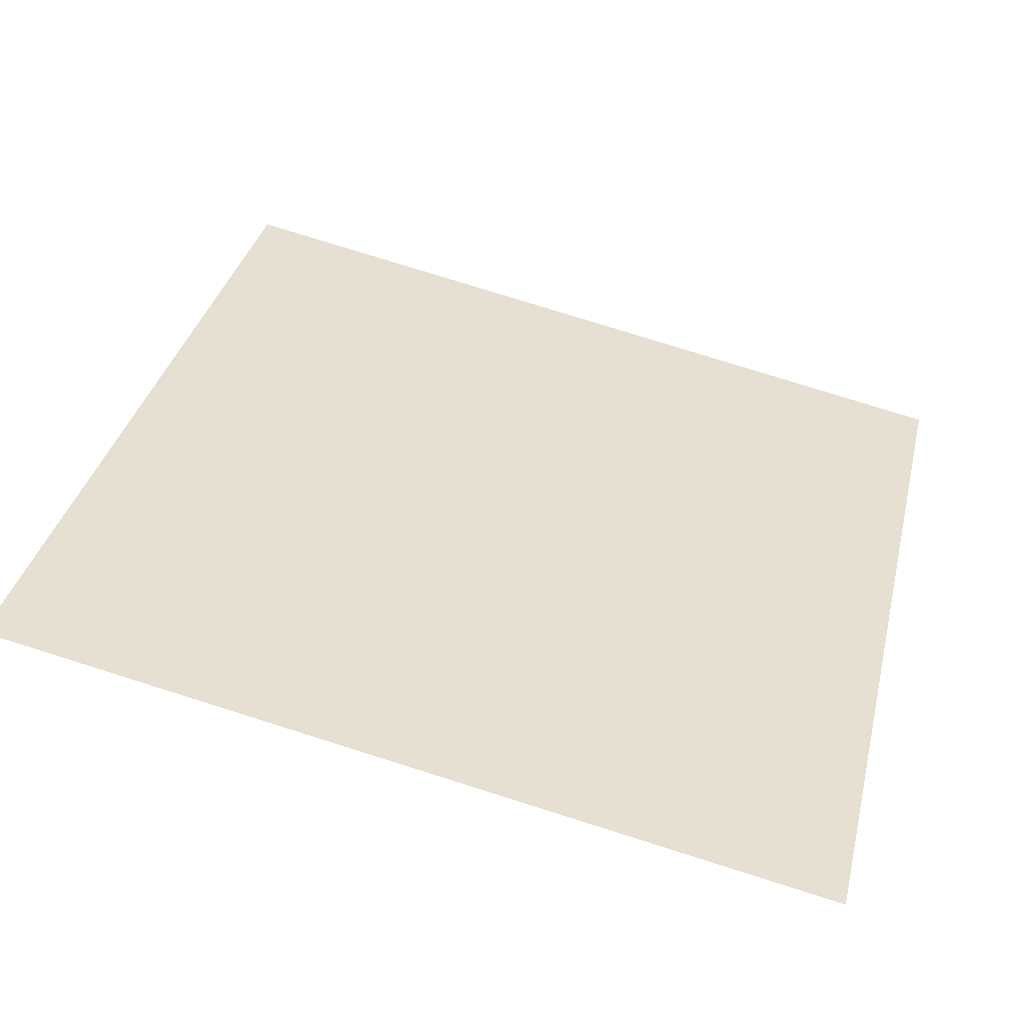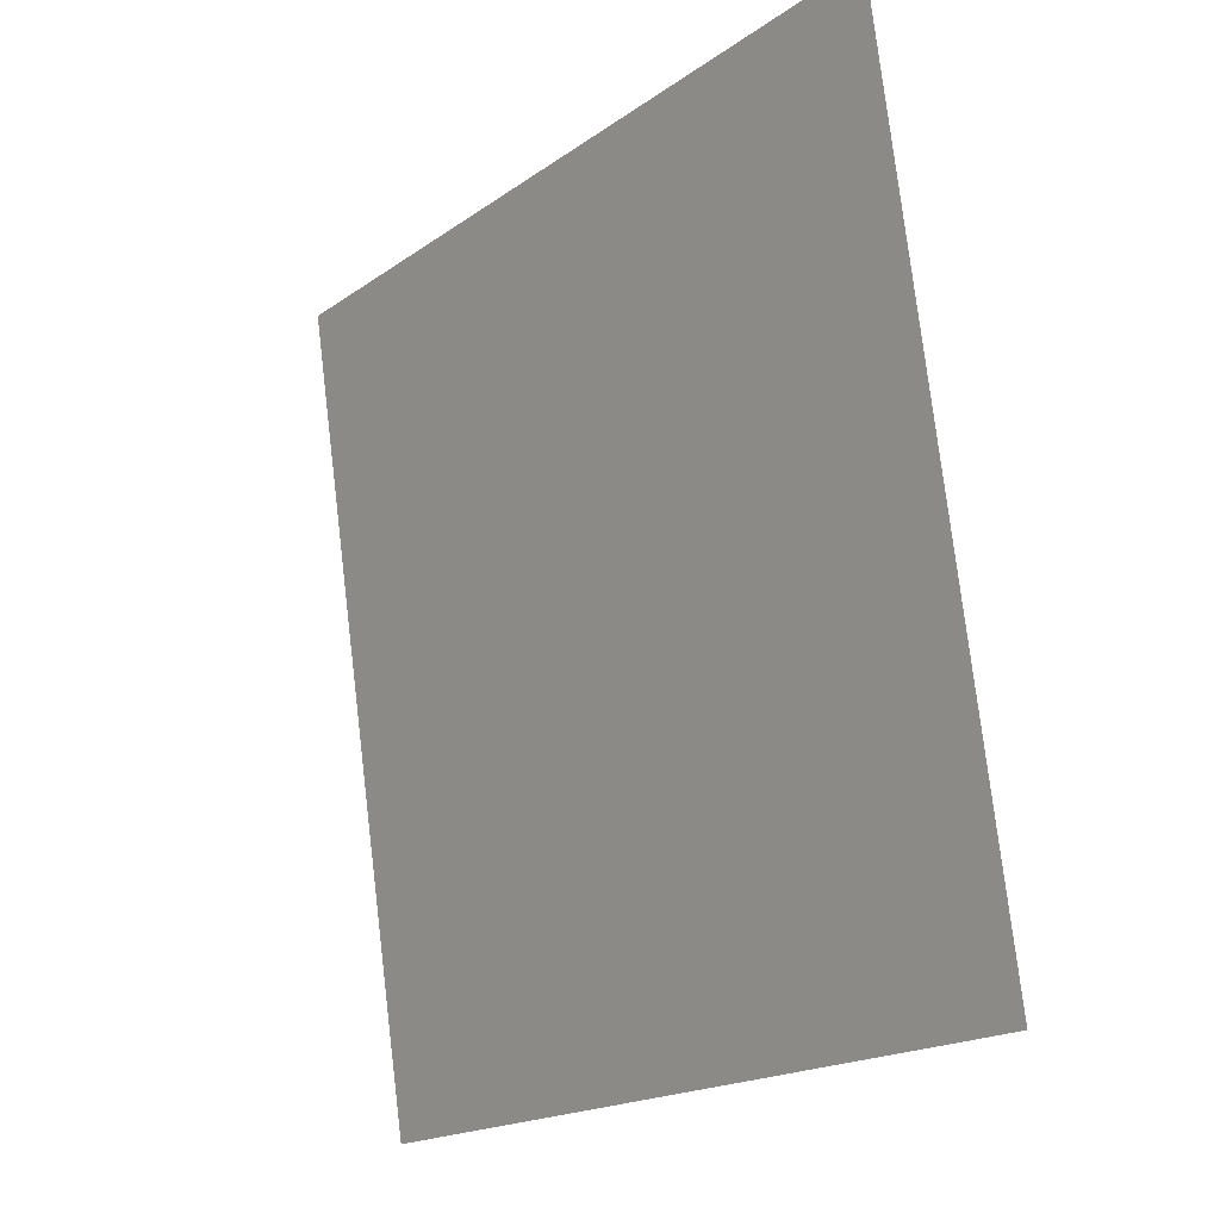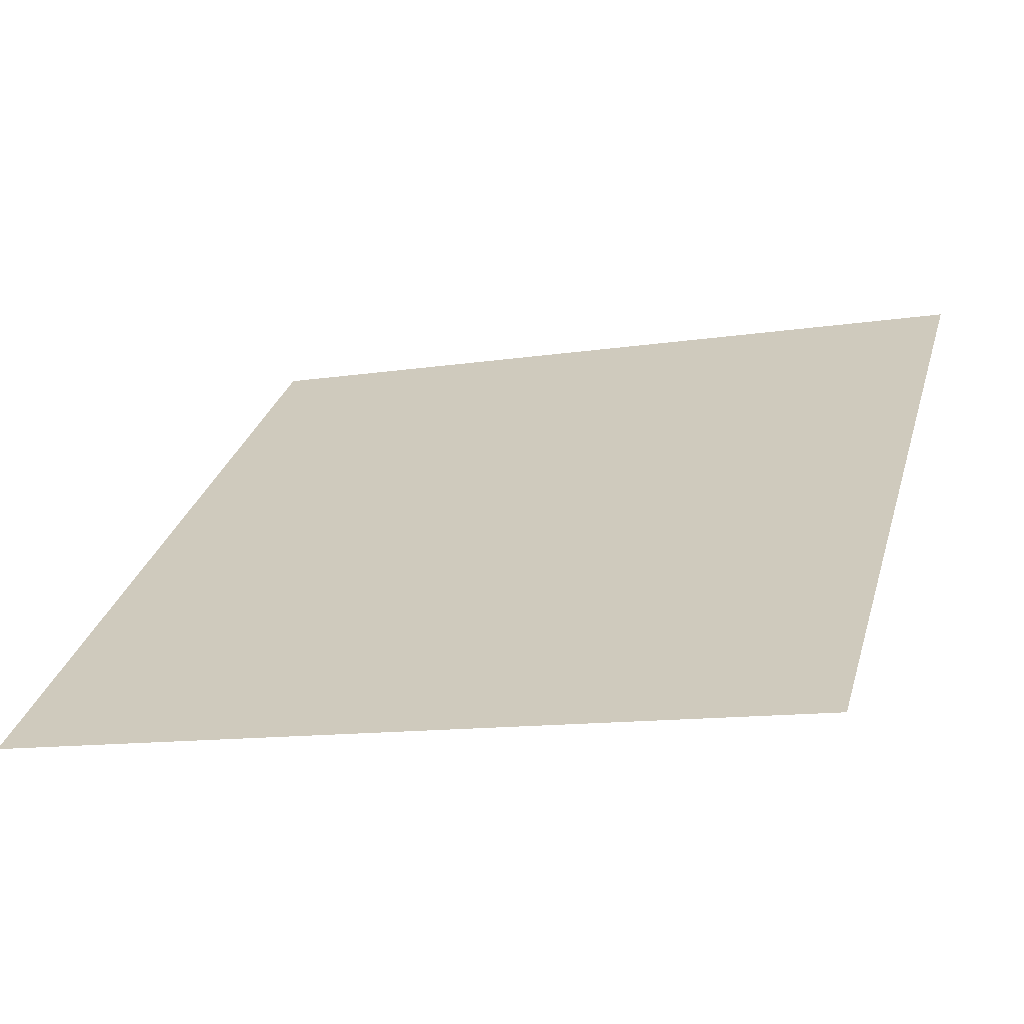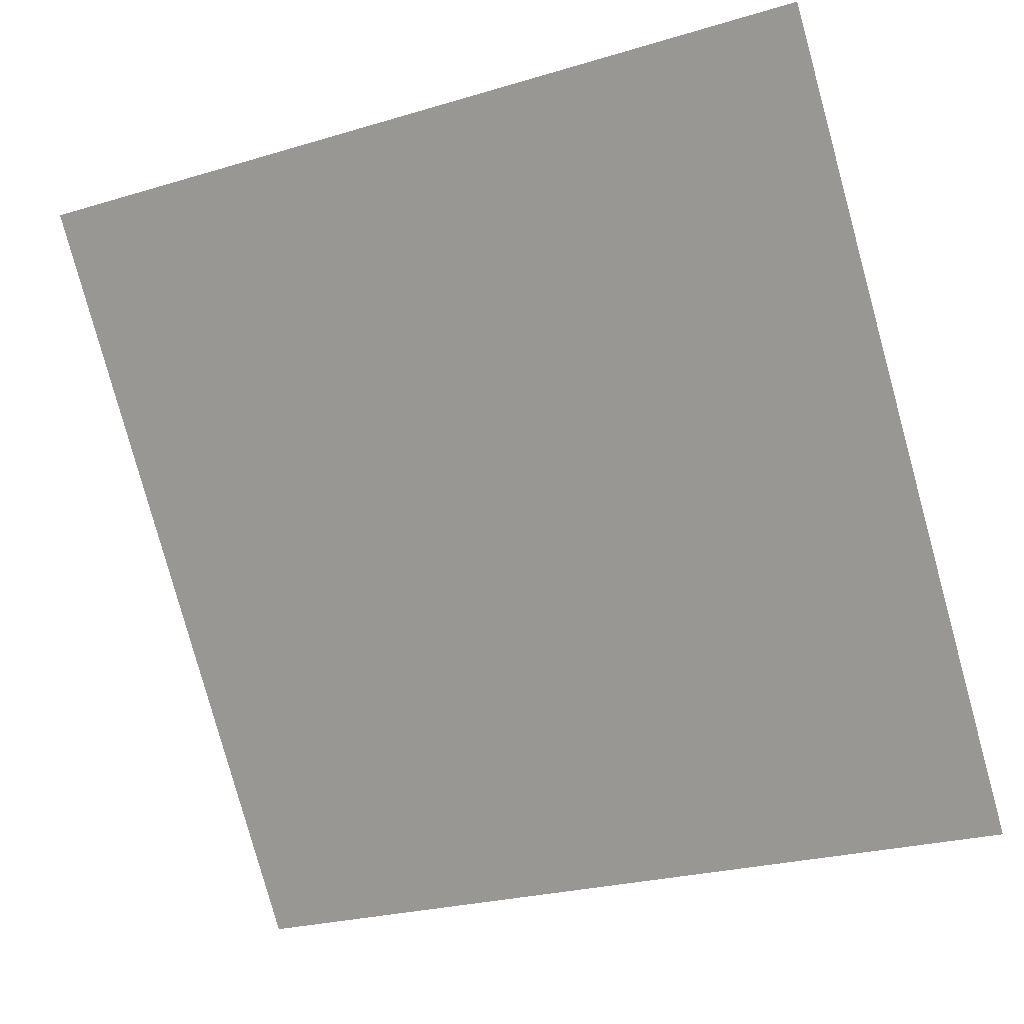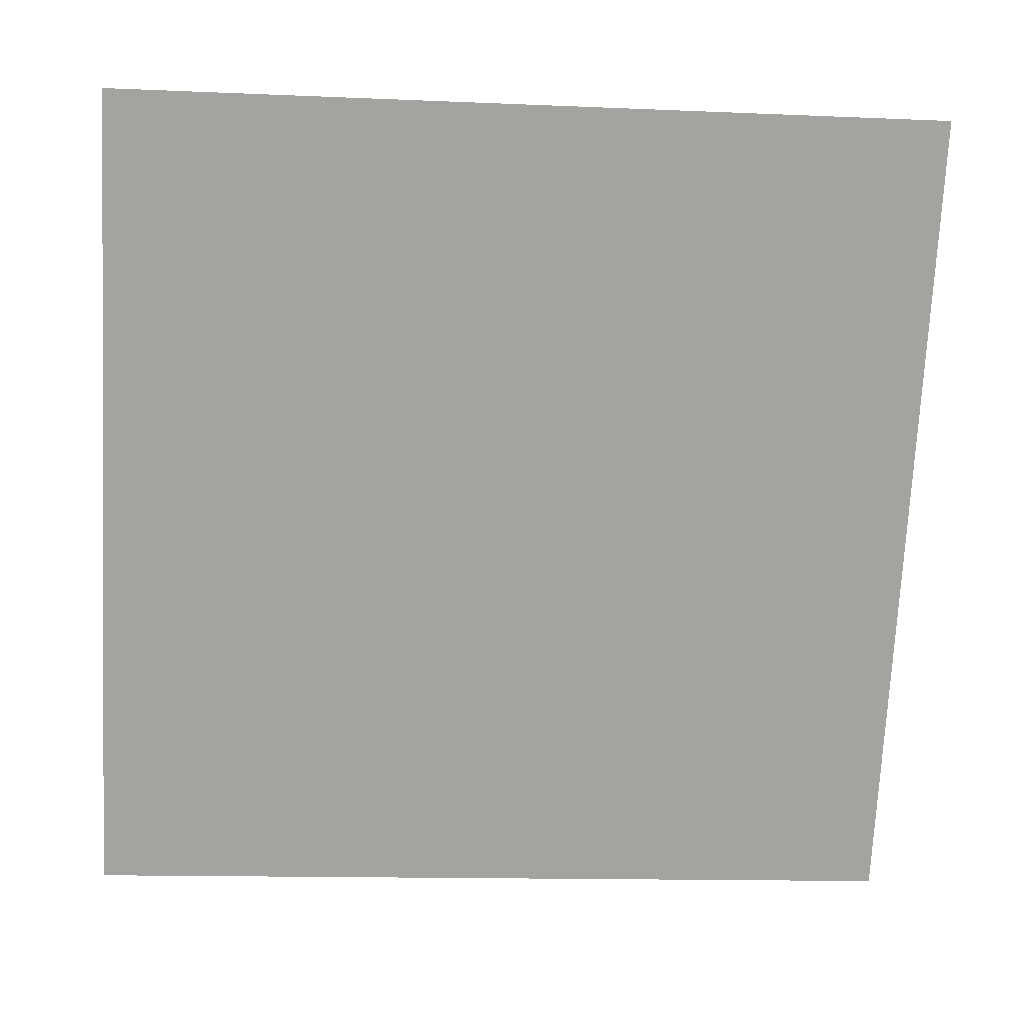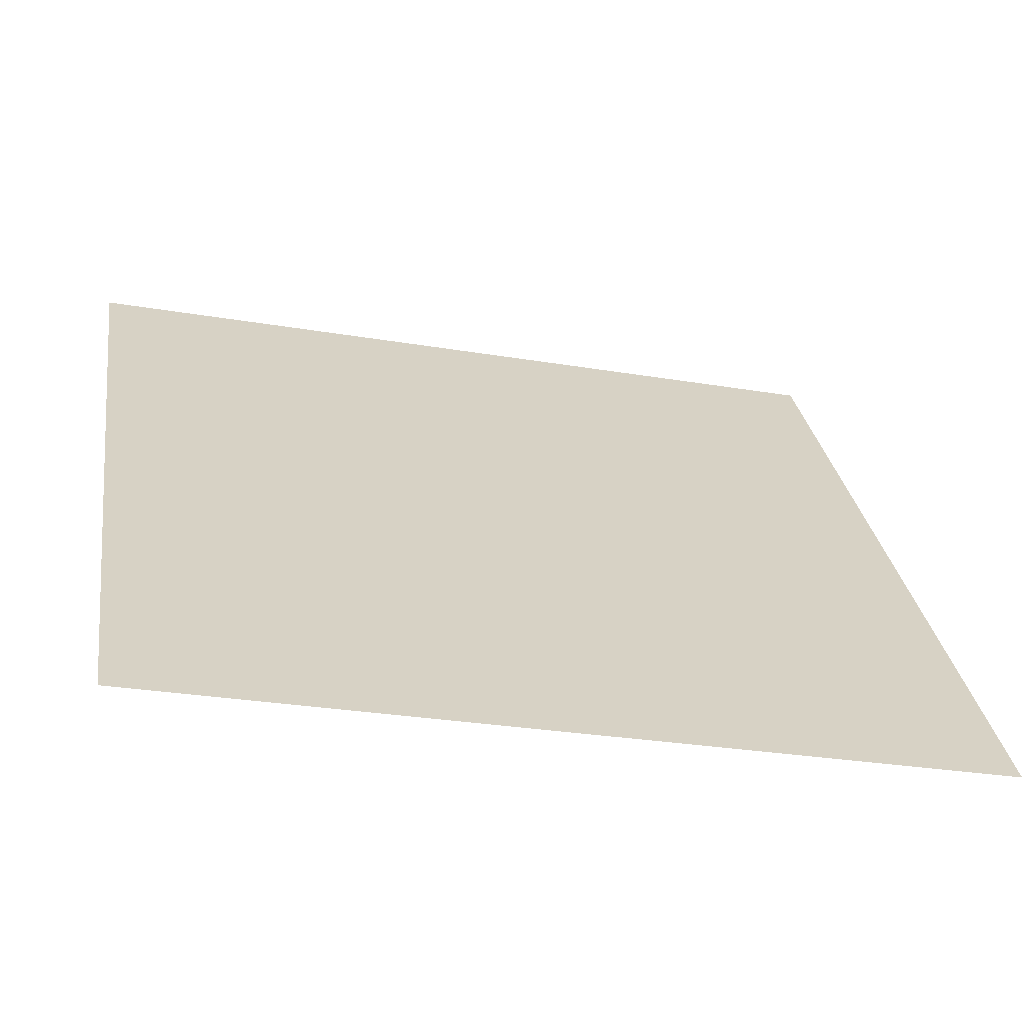
<metadata>
{"format":"obj","ext":"obj","renderer":"f3d","projection":"perspective","resolution":1024,"background":"white","views":[{"elev":73.1,"azim":17.9,"up":"+Y"},{"elev":76.7,"azim":81.8,"up":"+Z"},{"elev":-8.5,"azim":-159.7,"up":"+Y"},{"elev":-24.0,"azim":-155.5,"up":"+Z"},{"elev":-19.5,"azim":173.3,"up":"+Z"},{"elev":-26.2,"azim":-15.7,"up":"+Z"}]}
</metadata>
<code>
v 0.2163 0.5527 0.2003
v 0.2097 0.5529 0.2003
v 0.2098 0.5568 0.2056
v 0.2164 0.5567 0.2055
f 4 3 2 1

</code>
